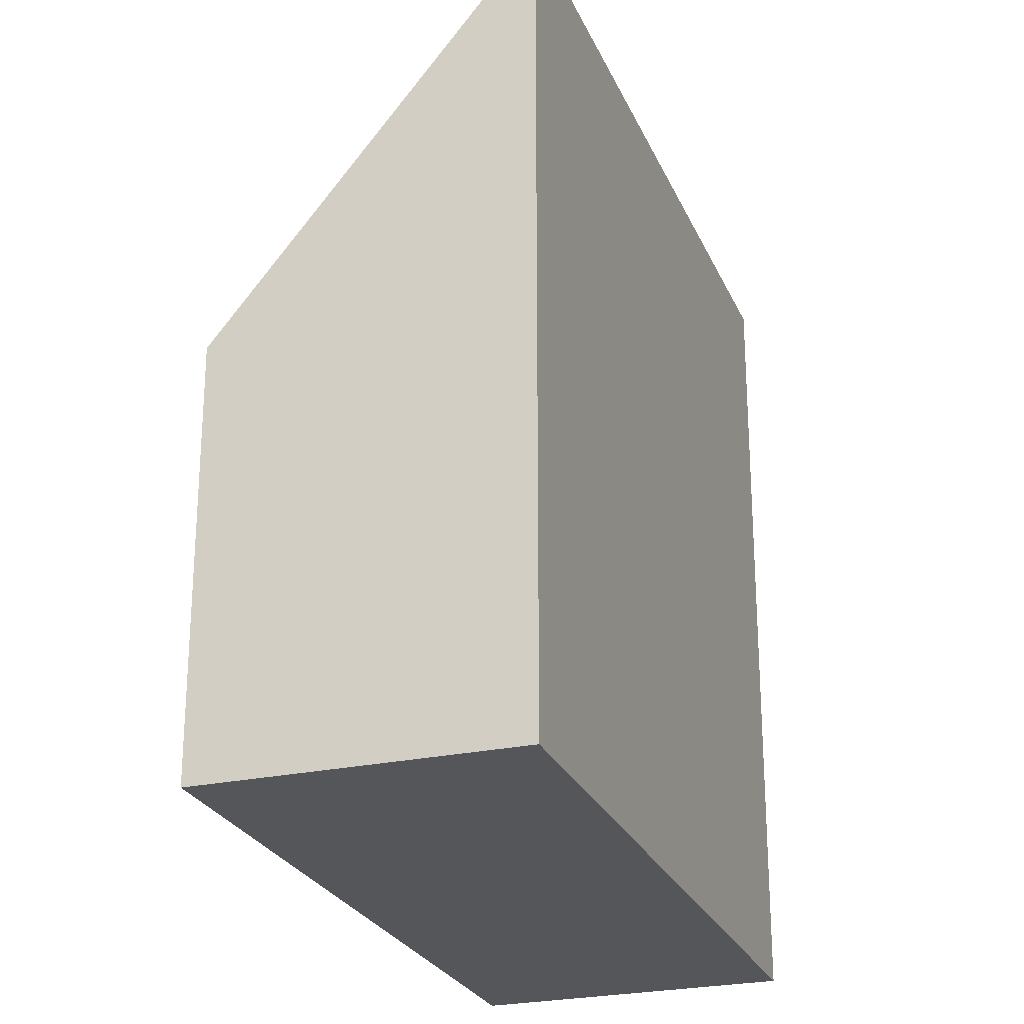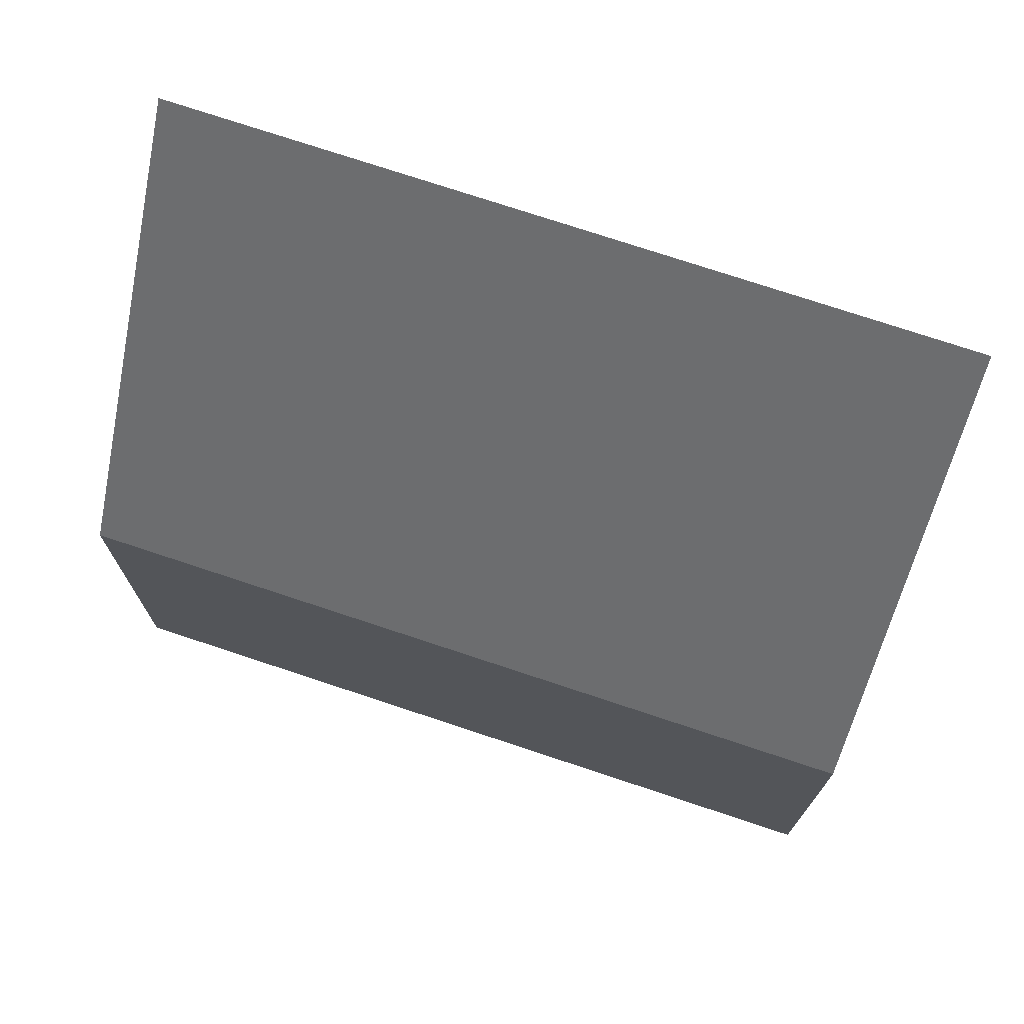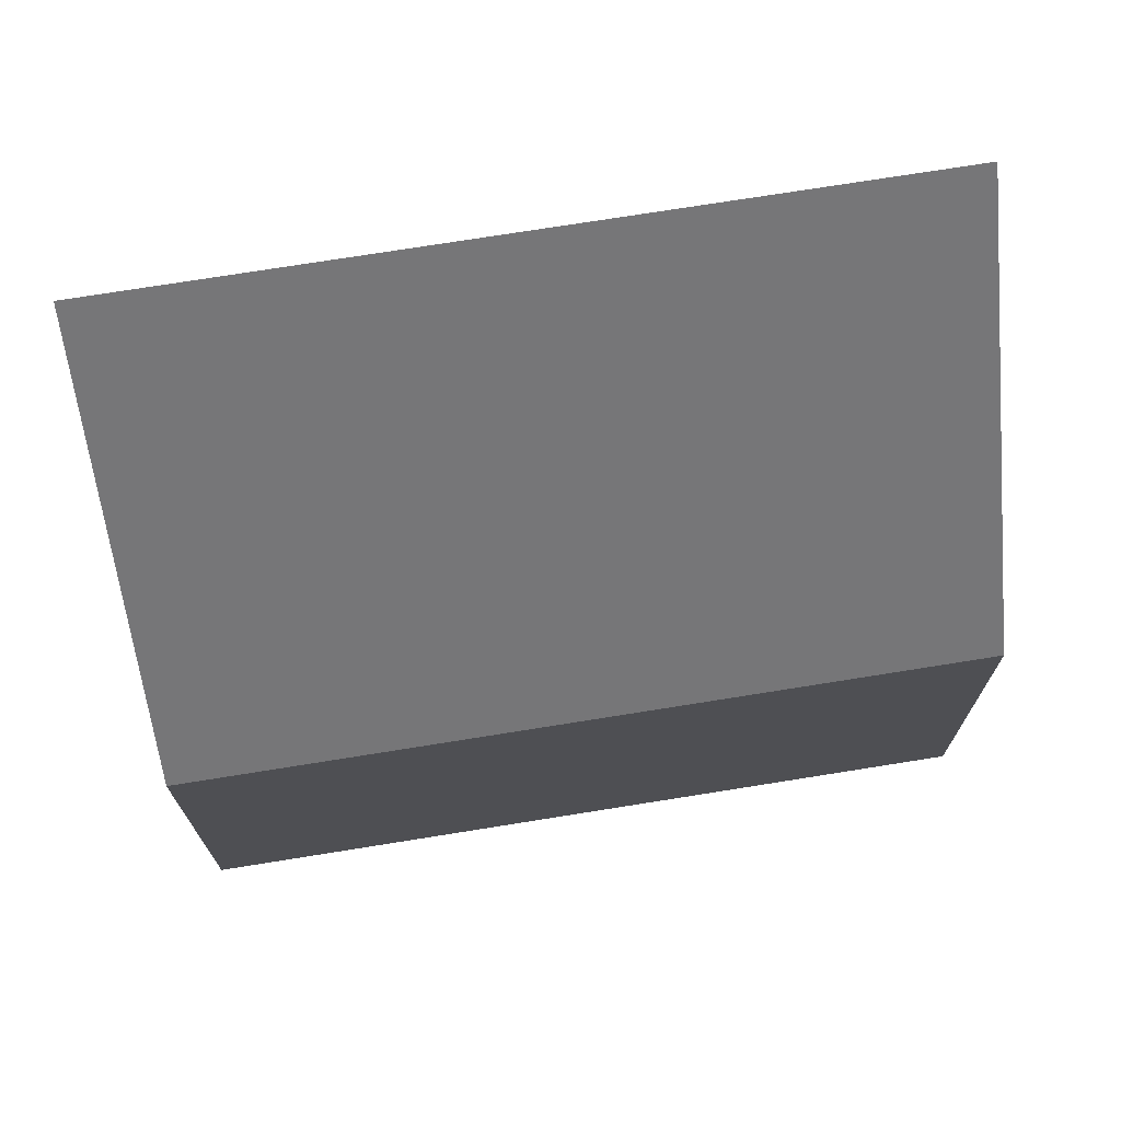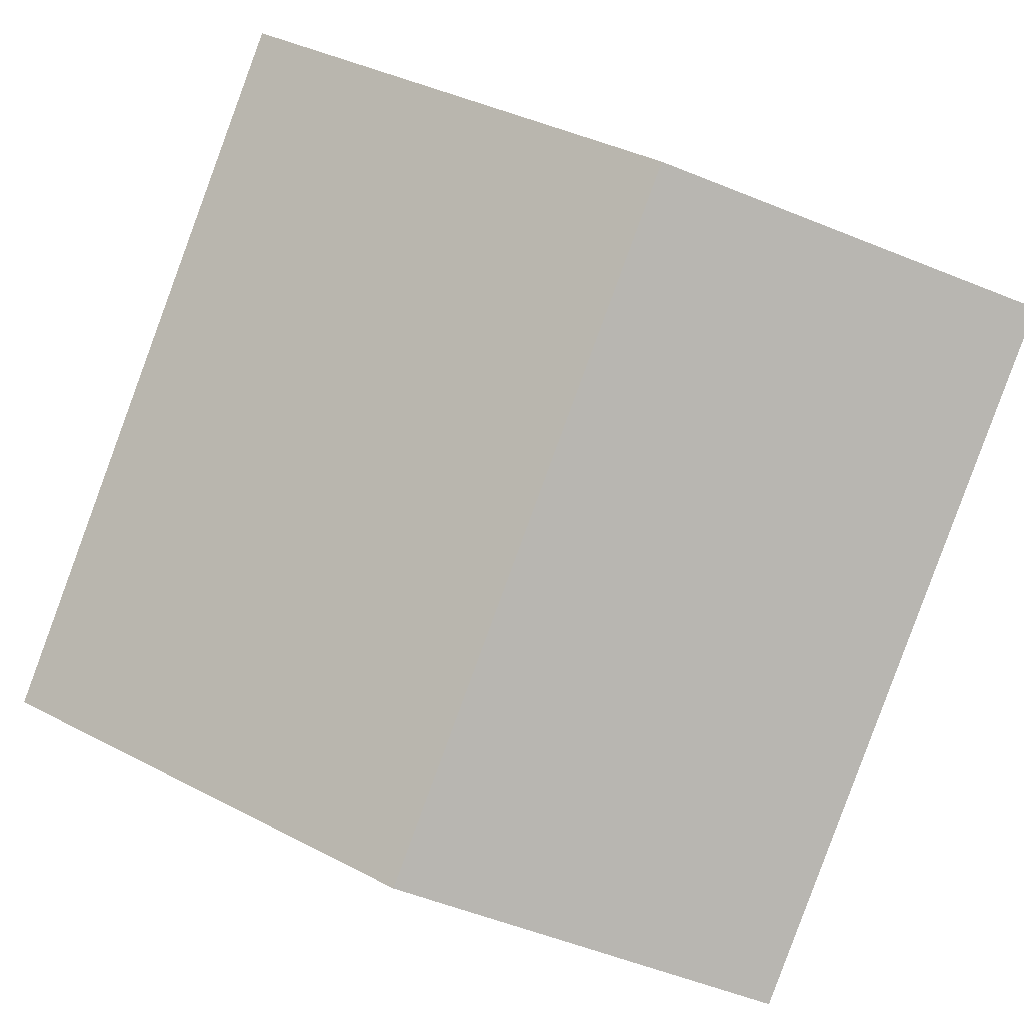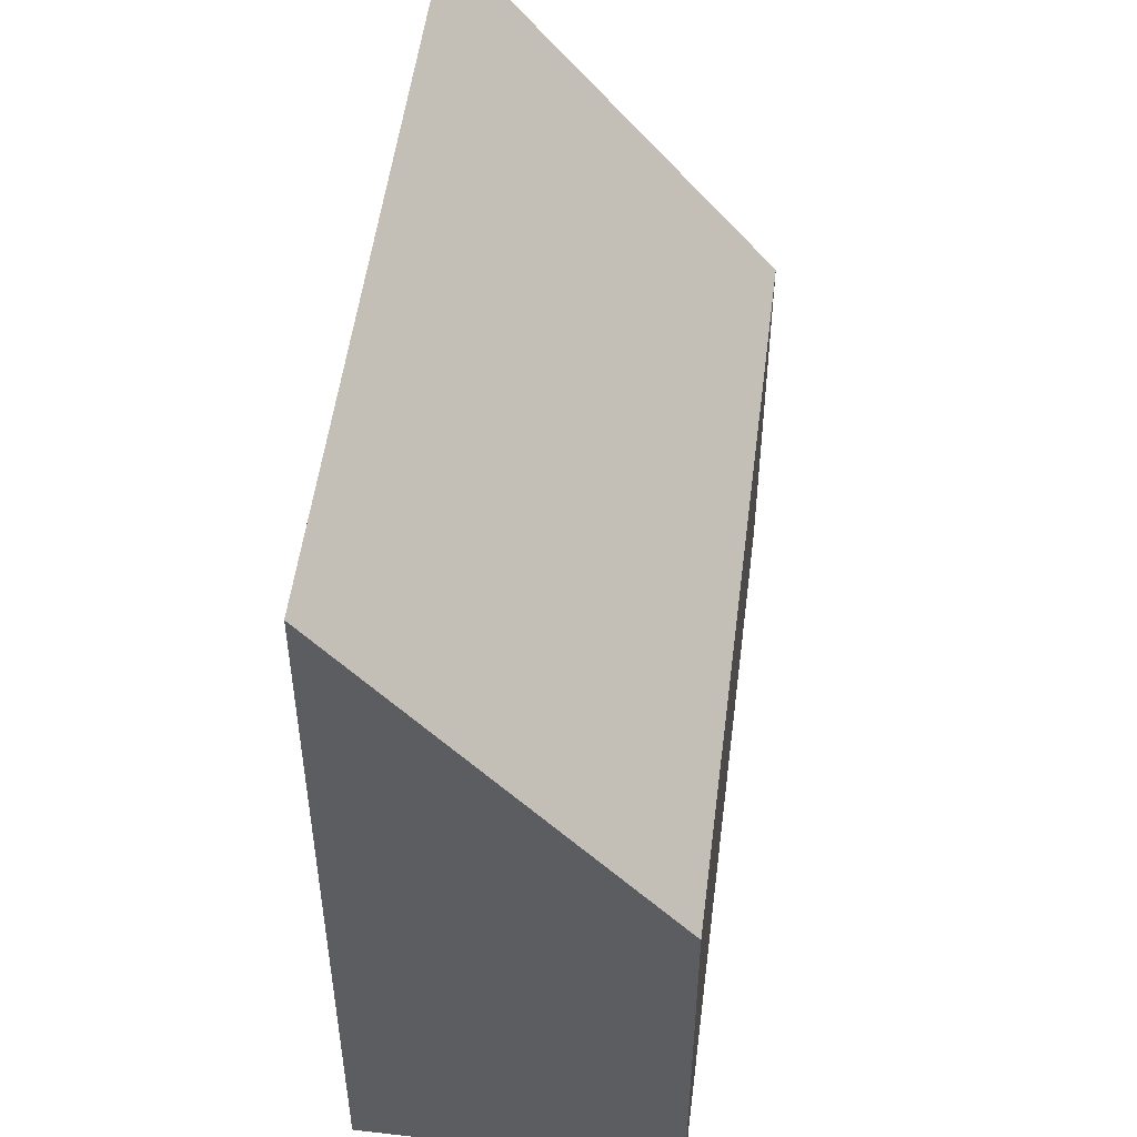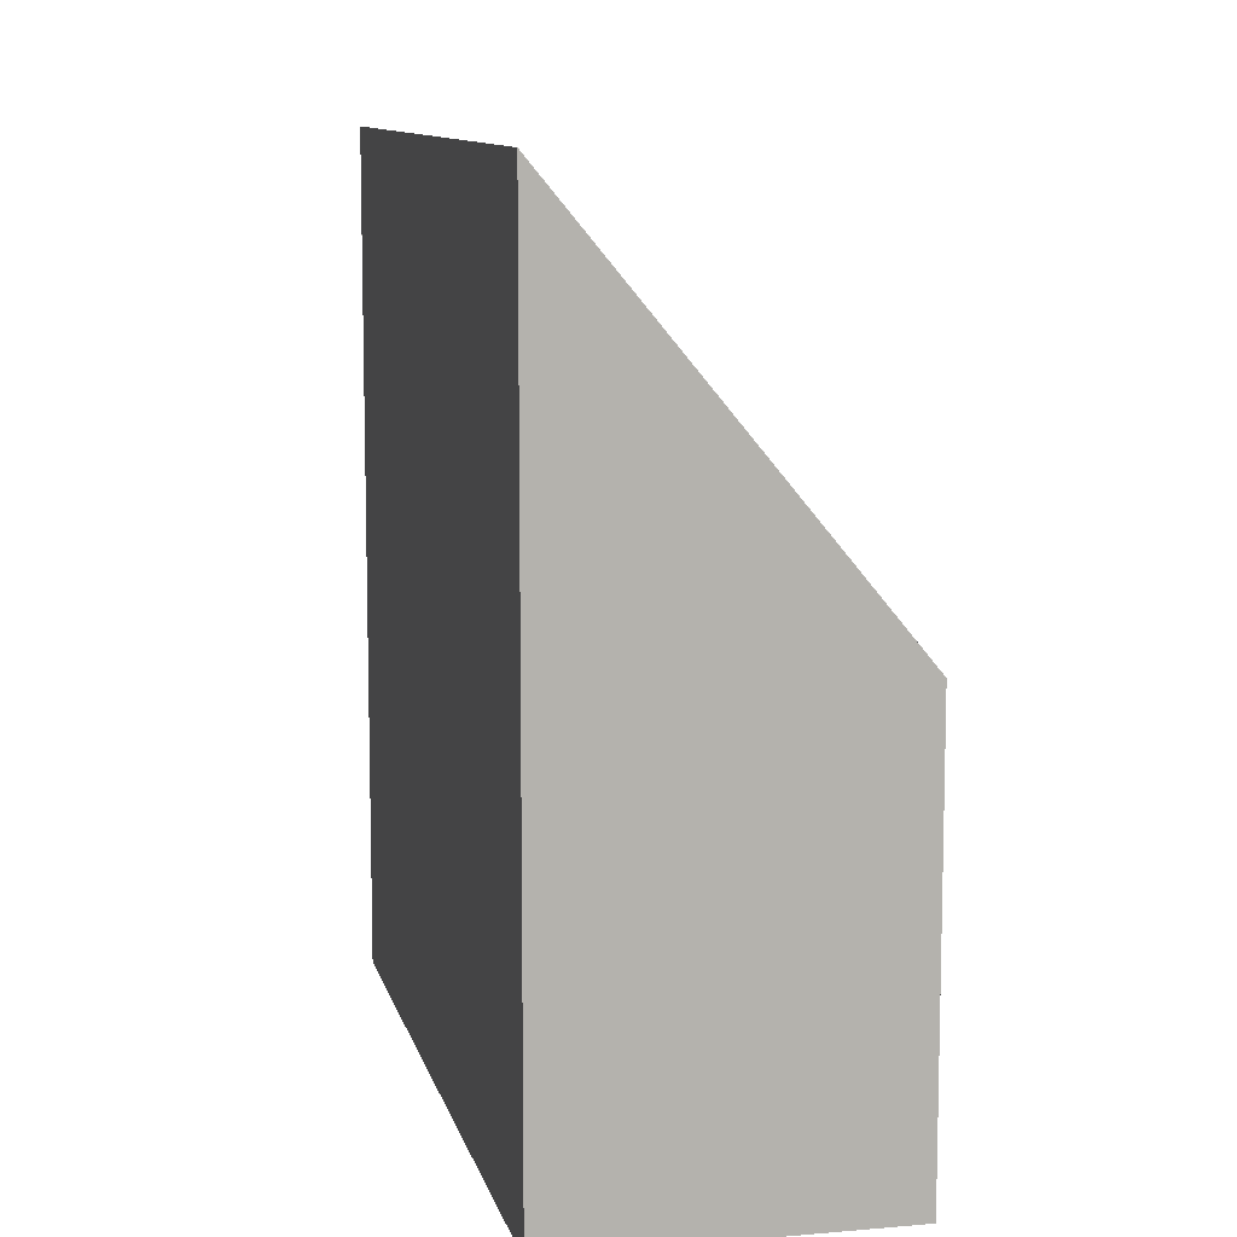
<metadata>
{"format":"obj","ext":"obj","renderer":"f3d","projection":"perspective","resolution":1024,"background":"white","views":[{"elev":-25.4,"azim":-41.8,"up":"+Y"},{"elev":74.6,"azim":-132.8,"up":"+Y"},{"elev":73.3,"azim":-160.3,"up":"+Y"},{"elev":-54.8,"azim":-113.2,"up":"+Z"},{"elev":52.0,"azim":126.0,"up":"+Y"},{"elev":10.3,"azim":106.0,"up":"+Y"}]}
</metadata>
<code>
v  10.41 6.487 -5.724
v  2.358 12.43 4.288
v  12.77 12.43 -1.436
v  1.525 10.33 2.773
v  0 6.487 3.972e-16
v  2.358 -2.626e-16 4.288
v  12.77 8.793e-17 -1.436
v  10.41 3.505e-16 -5.724
v  0 0 0
v  1.525 -1.698e-16 2.773
g defaultobject
f 1 2 3
f 2 1 4
f 4 1 5
f 6 3 2
f 3 6 7
f 7 1 3
f 1 7 8
f 8 5 1
f 5 8 9
f 4 6 2
f 6 4 5
f 6 5 10
f 10 5 9
f 10 7 6
f 7 10 8
f 8 10 9

</code>
